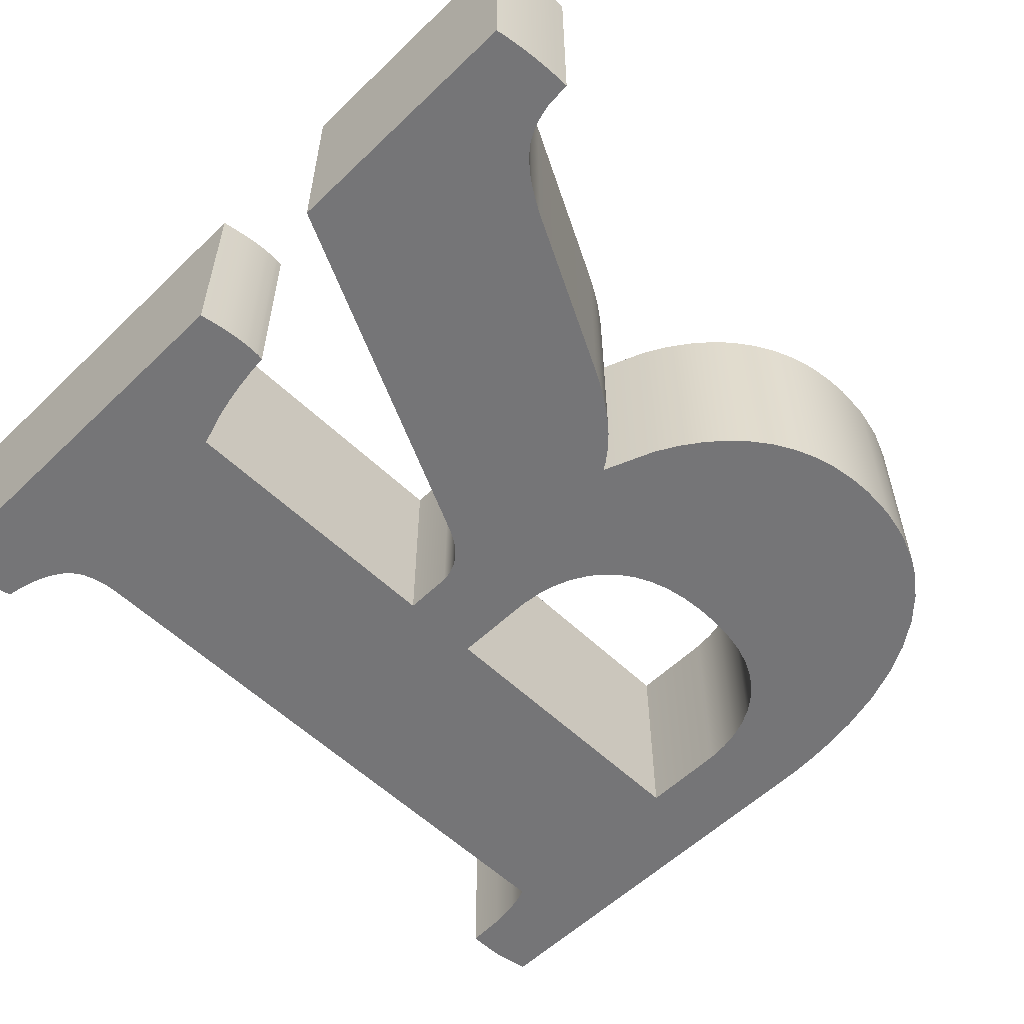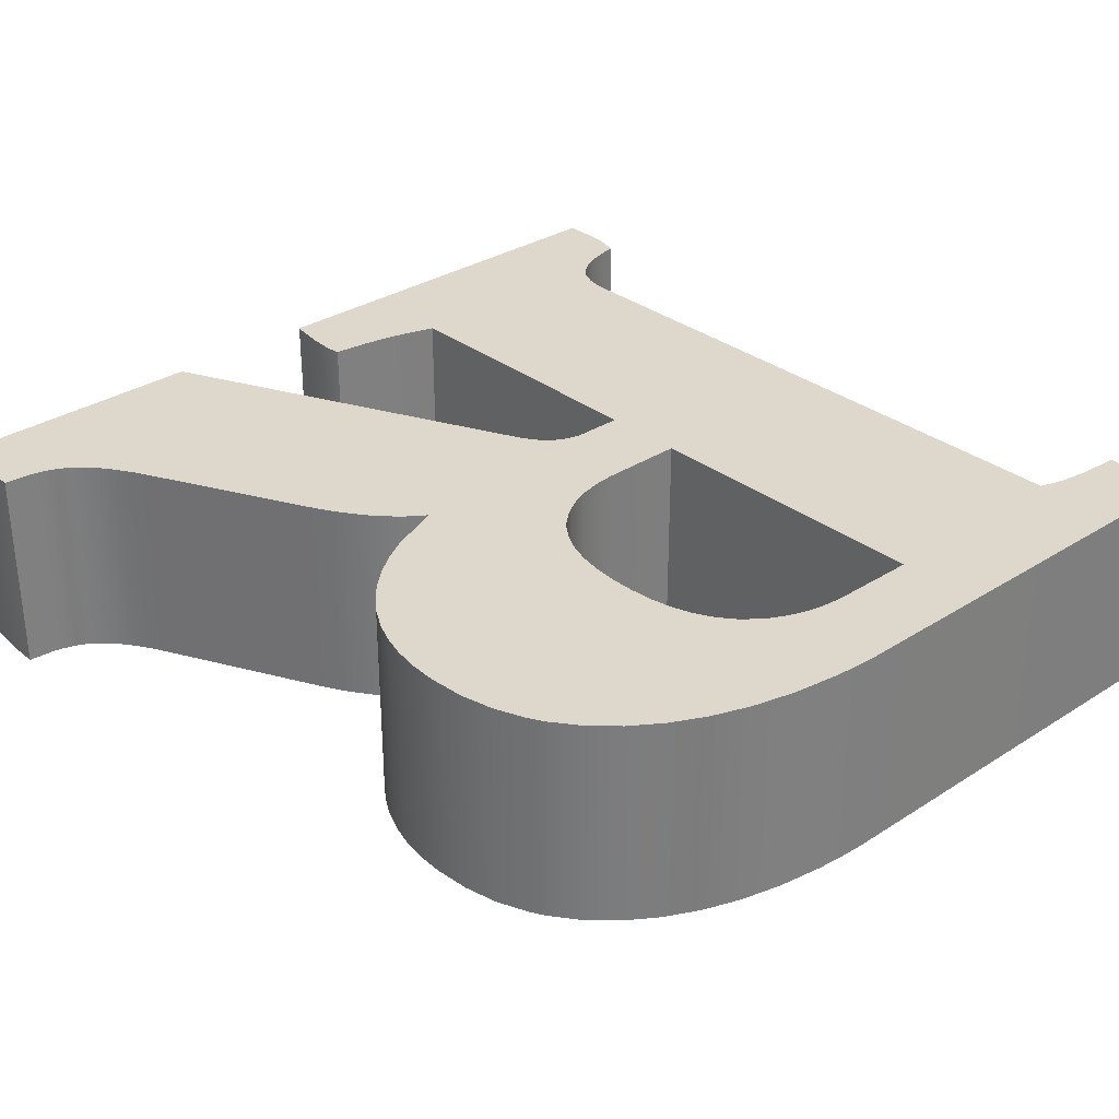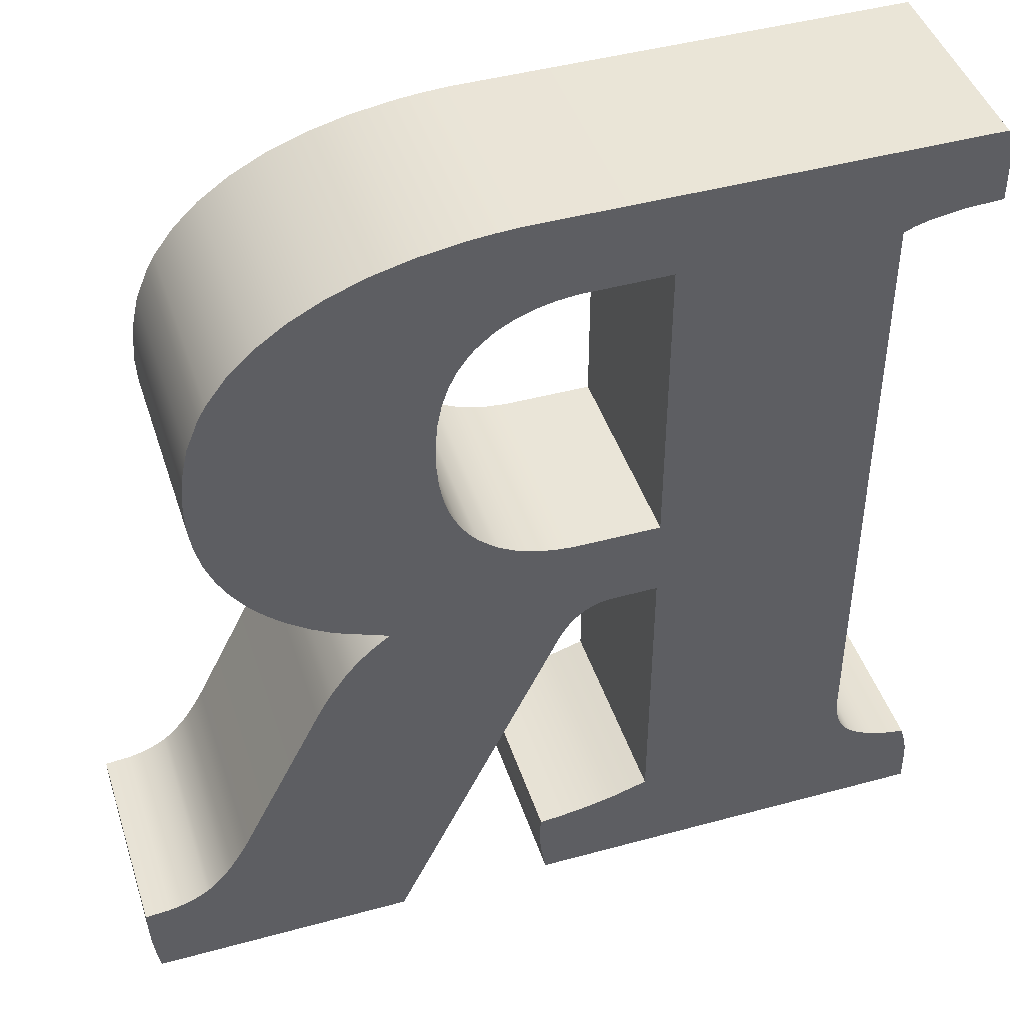
<metadata>
{"format":"obj","ext":"obj","renderer":"f3d","projection":"perspective","resolution":1024,"background":"white","views":[{"elev":-56.6,"azim":45.0,"up":"+Z"},{"elev":31.4,"azim":137.5,"up":"+Z"},{"elev":44.5,"azim":162.3,"up":"+Y"}]}
</metadata>
<code>
o R__Curve.066
v -0.05397 0.3727 0.05
v -0.05397 0.2273 0.05
v -0.01268 0.3726 0.05
v -0.05397 0.3727 -0.05
v -0.01268 0.3726 -0.05
v -0.05397 0.2273 -0.05
v -0.01268 0.2274 -0.05
v -0.003036 0.2284 -0.05
v -0.01268 0.2274 0.05
v -0.003036 0.2284 0.05
v 0.005888 0.2304 0.05
v 0.01008 0.2318 0.05
v 0.005888 0.2304 -0.05
v 0.01409 0.2335 -0.05
v 0.02157 0.2375 -0.05
v 0.01409 0.2335 0.05
v 0.02157 0.2375 0.05
v 0.1318 0.2322 0.05
v 0.1277 0.2281 0.05
v 0.1356 0.2365 0.05
v 0.1422 0.2456 0.05
v 0.1356 0.2365 -0.05
v 0.1422 0.2456 -0.05
v 0.1277 0.2281 -0.05
v 0.1189 0.2205 -0.05
v 0.109 0.2136 -0.05
v 0.1189 0.2205 0.05
v 0.109 0.2136 0.05
v 0.09803 0.2074 0.05
v 0.07302 0.1975 0.05
v 0.09803 0.2074 -0.05
v 0.07302 0.1975 -0.05
v 0.07637 0.1953 -0.05
v 0.0829 0.1902 -0.05
v 0.07637 0.1953 0.05
v 0.0829 0.1902 0.05
v 0.08918 0.1841 0.05
v 0.09222 0.1806 0.05
v 0.08918 0.1841 -0.05
v 0.09222 0.1806 -0.05
v 0.09521 0.1769 -0.05
v 0.101 0.1687 -0.05
v 0.101 0.1687 0.05
v 0.1038 0.1641 -0.05
v 0.1065 0.1593 -0.05
v 0.1092 0.1543 -0.05
v 0.148 0.07672 -0.05
v 0.15 0.07303 -0.05
v 0.152 0.06956 -0.05
v 0.156 0.06328 -0.05
v 0.152 0.06956 0.05
v 0.15 0.07303 0.05
v 0.156 0.06328 0.05
v 0.158 0.06048 0.05
v 0.16 0.05789 0.05
v 0.1639 0.05337 0.05
v 0.16 0.05789 -0.05
v 0.158 0.06048 -0.05
v 0.1639 0.05337 -0.05
v 0.1679 0.04974 -0.05
v 0.1698 0.04825 -0.05
v 0.1679 0.04974 0.05
v 0.1698 0.04825 0.05
v 0.174 0.04573 0.05
v 0.1785 0.04367 0.05
v 0.174 0.04573 -0.05
v 0.1785 0.04367 -0.05
v 0.1834 0.04206 -0.05
v 0.1887 0.04092 -0.05
v 0.1834 0.04206 0.05
v 0.1887 0.04092 0.05
v 0.2006 0.04 0.05
v 0.2005 0.03307 0.05
v 0.2006 0.04 -0.05
v 0.2005 0.03307 -0.05
v 0.2002 0.02624 -0.05
v 0.1997 0.01952 -0.05
v 0.1993 0.0162 -0.05
v 0.1989 0.01291 -0.05
v 0.1985 0.009643 -0.05
v 0.1989 0.01291 0.05
v 0.1993 0.0162 0.05
v 0.1985 0.009643 0.05
v 0.198 0.006402 0.05
v 0.1974 0.003188 0.05
v 0.1968 -0 0.05
v 0.07302 -0 0.05
v 0.1968 0 -0.05
v 0.1974 0.003188 -0.05
v 0.07302 0 -0.05
v -0.007363 0.1703 -0.05
v -0.01103 0.1762 -0.05
v -0.007363 0.1703 0.05
v -0.01103 0.1762 0.05
v -0.01305 0.1786 0.05
v -0.01519 0.1808 0.05
v -0.01305 0.1786 -0.05
v -0.01519 0.1808 -0.05
v -0.01746 0.1827 -0.05
v -0.01985 0.1843 -0.05
v -0.01746 0.1827 0.05
v -0.01985 0.1843 0.05
v -0.02236 0.1856 0.05
v -0.025 0.1866 0.05
v -0.02236 0.1856 -0.05
v -0.025 0.1866 -0.05
v -0.02776 0.1874 -0.05
v -0.03064 0.1878 -0.05
v -0.02776 0.1874 0.05
v -0.03064 0.1878 0.05
v -0.05397 0.1879 0.05
v -0.05397 0.04762 0.05
v -0.05397 0.1879 -0.05
v -0.05397 0.04762 -0.05
v -0.03718 0.0424 -0.05
v -0.02825 0.04032 -0.05
v -0.03718 0.0424 0.05
v -0.02825 0.04032 0.05
v -0.01898 0.03859 0.05
v -0.009348 0.03721 0.05
v 0.000635 0.03619 0.05
v 0.000988 0.03354 0.05
v 0.000635 0.03619 -0.05
v -0.009348 0.03721 -0.05
v 0.000988 0.03354 -0.05
v 0.001055 0.03272 -0.05
v 0.001112 0.03183 -0.05
v 0.0012 0.02984 -0.05
v 0.001253 0.02759 -0.05
v 0.00127 0.02508 -0.05
v 0.000917 0.01877 -0.05
v 0.00127 0.02508 0.05
v 0.001253 0.02759 0.05
v 0.000917 0.01877 0.05
v 0.000476 0.01484 0.05
v -0.000141 0.01041 0.05
v -0.001904 -0 0.05
v -0.001904 0 -0.05
v -0.1994 -0 0.05
v -0.1993 0.01802 0.05
v -0.1994 0 -0.05
v -0.1993 0.01802 -0.05
v -0.1991 0.01976 -0.05
v -0.1989 0.02152 -0.05
v -0.1987 0.02329 -0.05
v -0.1984 0.02508 -0.05
v -0.1981 0.02689 -0.05
v -0.1977 0.02871 -0.05
v -0.1956 0.03619 -0.05
v -0.1977 0.02871 0.05
v -0.1981 0.02689 0.05
v -0.1956 0.03619 0.05
v -0.1893 0.03738 0.05
v -0.1863 0.03807 0.05
v -0.1835 0.03884 0.05
v -0.1835 0.03884 -0.05
v -0.1783 0.04056 0.05
v -0.1758 0.04151 0.05
v -0.1735 0.04254 0.05
v -0.1694 0.04479 0.05
v -0.1735 0.04254 -0.05
v -0.1694 0.04479 -0.05
v -0.1758 0.04151 -0.05
v -0.1783 0.04056 -0.05
v -0.1657 0.0473 -0.05
v -0.1657 0.0473 0.05
v -0.1641 0.0487 -0.05
v -0.1626 0.05026 -0.05
v -0.1641 0.0487 0.05
v -0.1626 0.05026 0.05
v -0.1613 0.05196 0.05
v -0.1601 0.05383 0.05
v -0.1613 0.05196 -0.05
v -0.1601 0.05383 -0.05
v -0.159 0.05584 -0.05
v -0.1573 0.06034 -0.05
v -0.159 0.05584 0.05
v -0.1573 0.06034 0.05
v -0.1562 0.06546 0.05
v -0.1556 0.07119 0.05
v -0.1562 0.06546 -0.05
v -0.1556 0.07119 -0.05
v -0.1556 0.3702 -0.05
v -0.1612 0.3723 -0.05
v -0.1556 0.3702 0.05
v -0.1612 0.3723 0.05
v -0.1676 0.374 0.05
v -0.1826 0.3764 0.05
v -0.1676 0.374 -0.05
v -0.1826 0.3764 -0.05
v -0.2006 0.3771 -0.05
v -0.2006 0.3771 0.05
v -0.2006 0.3917 -0.05
v -0.2005 0.3933 -0.05
v -0.2003 0.3968 -0.05
v -0.1975 0.4127 -0.05
v -0.2003 0.3968 0.05
v -0.1975 0.4127 0.05
v -0.2005 0.3933 0.05
v -0.2006 0.3917 0.05
v 0.01142 0.4125 0.05
v 0.02304 0.4119 0.05
v 0.03423 0.4109 0.05
v 0.03423 0.4109 -0.05
v 0.05529 0.4076 0.05
v 0.0746 0.4027 0.05
v 0.05529 0.4076 -0.05
v 0.0746 0.4027 -0.05
v 0.09216 0.3961 -0.05
v 0.09216 0.3961 0.05
v 0.108 0.3879 -0.05
v 0.122 0.3781 -0.05
v 0.108 0.3879 0.05
v 0.122 0.3781 0.05
v 0.1337 0.3669 0.05
v 0.1431 0.3544 0.05
v 0.1337 0.3669 -0.05
v 0.1431 0.3544 -0.05
v 0.02504 0.3604 -0.05
v 0.1469 0.3477 -0.05
v 0.03432 0.3518 -0.05
v 0.1528 0.3332 -0.05
v 0.1469 0.3477 0.05
v 0.1528 0.3332 0.05
v 0.1563 0.3174 0.05
v 0.1575 0.3003 0.05
v 0.1563 0.3174 -0.05
v 0.1575 0.3003 -0.05
v 0.1569 0.2881 -0.05
v 0.155 0.2766 -0.05
v 0.1569 0.2881 0.05
v 0.155 0.2766 0.05
v 0.152 0.2656 0.05
v 0.1477 0.2553 0.05
v 0.152 0.2656 -0.05
v 0.1477 0.2553 -0.05
v 0.03143 0.3549 -0.05
v 0.03934 0.3448 -0.05
v 0.03432 0.3518 0.05
v 0.03143 0.3549 0.05
v 0.03934 0.3448 0.05
v 0.04337 0.3368 0.05
v 0.04638 0.3277 0.05
v 0.04337 0.3368 -0.05
v 0.04638 0.3277 -0.05
v 0.04839 0.3175 -0.05
v 0.04839 0.3175 0.05
v 0.0494 0.3063 -0.05
v 0.0494 0.2943 -0.05
v 0.0494 0.3063 0.05
v 0.0494 0.2943 0.05
v 0.04839 0.2831 0.05
v 0.04638 0.2729 0.05
v 0.04839 0.2831 -0.05
v 0.04638 0.2729 -0.05
v 0.04337 0.2637 -0.05
v 0.03935 0.2556 -0.05
v 0.04337 0.2637 0.05
v 0.03935 0.2556 0.05
v 0.03432 0.2485 0.05
v 0.03143 0.2454 0.05
v 0.03432 0.2485 -0.05
v 0.03143 0.2454 -0.05
v 0.02504 0.2399 -0.05
v 0.02504 0.2399 0.05
v 0.02504 0.3604 0.05
v 0.02157 0.3627 0.05
v 0.01409 0.3666 0.05
v 0.02157 0.3627 -0.05
v 0.01409 0.3666 -0.05
v 0.005889 0.3696 -0.05
v -0.003035 0.3716 -0.05
v 0.005889 0.3696 0.05
v -0.003035 0.3716 0.05
v 0.02304 0.4119 -0.05
v 0.01142 0.4125 -0.05
v -0.1863 0.03807 -0.05
v -0.1893 0.03738 -0.05
v -0.1984 0.02508 0.05
v -0.1987 0.02329 0.05
v -0.1989 0.02152 0.05
v -0.1991 0.01976 0.05
v -0.000141 0.01041 -0.05
v 0.000476 0.01484 -0.05
v 0.0012 0.02984 0.05
v 0.001112 0.03183 0.05
v 0.001055 0.03272 0.05
v -0.01898 0.03859 -0.05
v 0.198 0.006402 -0.05
v 0.1997 0.01952 0.05
v 0.2002 0.02624 0.05
v 0.148 0.07672 0.05
v 0.1092 0.1543 0.05
v 0.1065 0.1593 0.05
v 0.1038 0.1641 0.05
v 0.09521 0.1769 0.05
f 2 4 1
f 247 250 224
f 4 3 1
f 58 57 90
f 9 6 2
f 8 9 10
f 13 10 11
f 13 12 14
f 15 16 17
f 19 16 12
f 22 18 24
f 20 23 21
f 27 24 19
f 28 25 27
f 29 26 28
f 30 31 29
f 35 32 30
f 34 35 36
f 37 34 36
f 296 42 41
f 295 294 45
f 50 51 53
f 56 57 55
f 62 59 56
f 63 60 62
f 66 63 64
f 67 64 65
f 68 65 70
f 69 70 71
f 72 69 71
f 75 72 73
f 83 84 289
f 87 88 86
f 91 87 93
f 92 93 94
f 95 92 94
f 96 97 95
f 101 98 96
f 102 99 101
f 103 100 102
f 104 105 103
f 109 106 104
f 110 107 109
f 113 110 111
f 112 113 111
f 117 114 112
f 120 123 124
f 122 123 121
f 285 129 128
f 134 130 132
f 283 284 136
f 139 138 137
f 140 141 139
f 143 142 282
f 149 150 152
f 278 152 153
f 164 155 157
f 160 161 159
f 165 160 166
f 169 165 166
f 170 167 169
f 171 168 170
f 172 173 171
f 177 174 172
f 178 175 177
f 181 178 179
f 182 179 180
f 185 182 180
f 186 183 185
f 189 186 187
f 188 189 187
f 191 188 192
f 200 199 194
f 198 195 197
f 276 198 201
f 205 204 203
f 206 207 205
f 209 206 210
f 213 209 210
f 214 211 213
f 215 212 214
f 216 217 215
f 221 237 218
f 223 218 216
f 224 220 223
f 225 222 224
f 228 225 226
f 231 228 226
f 232 229 231
f 233 230 232
f 234 235 233
f 21 236 234
f 240 221 239
f 221 241 239
f 238 242 241
f 244 243 242
f 243 246 247
f 246 250 247
f 250 249 251
f 249 252 251
f 252 255 253
f 255 258 253
f 256 259 258
f 259 262 260
f 260 263 261
f 261 264 265
f 265 15 17
f 219 240 266
f 267 219 266
f 268 269 267
f 271 268 273
f 272 273 274
f 5 274 3
f 2 6 4
f 140 139 157
f 139 137 112
f 137 136 118
f 136 135 119
f 118 136 119
f 135 134 119
f 134 132 120
f 119 134 120
f 132 133 120
f 133 285 120
f 285 286 120
f 286 287 120
f 287 122 120
f 122 121 120
f 282 140 155
f 139 112 166
f 160 139 166
f 280 281 155
f 281 282 155
f 151 279 154
f 279 280 154
f 154 280 155
f 152 150 153
f 150 151 153
f 139 160 159
f 117 137 118
f 137 117 112
f 154 153 151
f 157 155 140
f 158 157 139
f 139 159 158
f 93 87 293
f 87 86 63
f 62 87 63
f 86 85 64
f 85 84 65
f 64 85 65
f 84 83 65
f 83 81 65
f 81 82 65
f 82 290 70
f 65 82 70
f 290 291 71
f 291 73 71
f 290 71 70
f 73 72 71
f 94 93 12
f 87 62 56
f 95 94 11
f 87 56 55
f 96 95 10
f 87 55 54
f 86 64 63
f 87 54 53
f 101 96 10
f 87 53 51
f 87 51 52
f 87 52 292
f 87 292 293
f 93 293 294
f 102 101 10
f 93 294 295
f 93 295 43
f 93 43 296
f 93 38 37
f 93 36 35
f 296 38 93
f 37 36 93
f 35 30 93
f 30 29 12
f 29 28 12
f 28 27 12
f 27 19 12
f 12 11 94
f 30 12 93
f 11 10 95
f 103 102 9
f 9 102 10
f 103 9 104
f 9 2 110
f 104 9 109
f 109 9 110
f 111 110 2
f 111 2 180
f 2 1 185
f 180 112 111
f 112 180 179
f 112 179 178
f 169 166 112
f 170 169 112
f 171 170 112
f 172 171 112
f 177 172 112
f 178 177 112
f 180 2 185
f 186 185 198
f 185 1 198
f 187 186 198
f 1 3 201
f 200 192 188
f 188 187 198
f 1 201 198
f 188 197 199
f 200 188 199
f 197 188 198
f 203 202 268
f 202 201 273
f 203 267 266
f 206 205 239
f 205 203 266
f 240 205 266
f 213 210 242
f 210 206 241
f 215 214 243
f 214 213 243
f 223 216 247
f 216 215 247
f 247 215 243
f 225 224 250
f 224 223 247
f 231 226 251
f 226 225 250
f 233 232 251
f 232 231 251
f 21 234 252
f 234 233 252
f 21 252 20
f 18 20 253
f 253 20 252
f 17 16 18
f 265 17 18
f 213 242 243
f 206 239 241
f 205 240 239
f 267 203 268
f 226 250 251
f 242 210 241
f 265 18 261
f 261 18 260
f 260 18 259
f 201 3 274
f 201 274 273
f 259 18 258
f 258 18 253
f 273 268 202
f 251 252 233
f 4 5 3
f 190 191 193
f 193 194 190
f 194 195 190
f 195 196 190
f 196 276 4
f 184 196 183
f 276 275 271
f 275 204 270
f 271 275 270
f 204 207 219
f 207 208 219
f 204 269 270
f 208 209 219
f 209 211 219
f 211 212 219
f 212 217 219
f 217 218 219
f 219 269 204
f 276 271 272
f 196 184 189
f 189 190 196
f 183 196 4
f 4 276 5
f 148 149 278
f 146 147 277
f 147 148 278
f 277 147 278
f 144 145 156
f 145 146 277
f 156 145 277
f 142 143 156
f 143 144 156
f 138 141 114
f 141 142 164
f 114 141 165
f 284 283 288
f 283 138 116
f 130 131 124
f 131 284 288
f 128 129 124
f 129 130 124
f 126 127 124
f 127 128 124
f 123 125 124
f 125 126 124
f 131 288 124
f 283 116 288
f 141 162 165
f 162 141 161
f 161 141 163
f 116 138 115
f 156 164 142
f 164 163 141
f 115 138 114
f 114 165 167
f 114 167 168
f 113 114 182
f 114 168 173
f 114 173 174
f 114 174 175
f 114 175 176
f 114 176 181
f 114 181 182
f 272 5 276
f 113 182 6
f 182 183 6
f 108 113 6
f 183 4 6
f 107 108 7
f 108 6 7
f 106 107 7
f 106 7 105
f 7 8 100
f 105 7 100
f 8 13 97
f 100 8 99
f 99 8 98
f 13 14 92
f 98 8 97
f 14 15 32
f 97 13 92
f 15 264 32
f 92 14 91
f 91 14 32
f 264 263 32
f 263 262 32
f 88 90 61
f 90 91 46
f 88 61 66
f 262 257 32
f 89 88 66
f 61 90 60
f 80 289 67
f 289 89 67
f 67 89 66
f 78 79 67
f 79 80 67
f 76 77 69
f 77 78 68
f 68 78 67
f 74 75 69
f 75 76 69
f 68 69 77
f 238 221 220
f 220 222 246
f 222 227 248
f 227 228 248
f 228 229 249
f 248 228 249
f 229 230 249
f 230 235 249
f 235 236 254
f 236 23 254
f 235 254 249
f 23 22 254
f 22 24 255
f 254 22 255
f 24 25 255
f 25 26 255
f 26 31 256
f 31 32 257
f 26 256 255
f 32 33 91
f 33 34 91
f 34 39 91
f 39 40 91
f 40 41 91
f 41 42 91
f 42 44 91
f 44 45 91
f 45 46 91
f 46 47 90
f 222 248 246
f 244 238 220
f 245 244 220
f 47 48 90
f 246 245 220
f 48 49 90
f 256 31 257
f 49 50 90
f 60 90 59
f 59 90 57
f 50 58 90
f 9 7 6
f 8 7 9
f 13 8 10
f 11 12 13
f 12 16 14
f 15 14 16
f 19 18 16
f 20 18 22
f 18 19 24
f 20 22 23
f 27 25 24
f 28 26 25
f 29 31 26
f 30 32 31
f 35 33 32
f 34 33 35
f 37 39 34
f 37 38 39
f 38 296 40
f 39 38 40
f 296 43 42
f 41 40 296
f 292 52 47
f 52 51 48
f 47 52 48
f 51 49 48
f 47 46 292
f 46 45 293
f 292 46 293
f 294 293 45
f 45 44 295
f 44 42 43
f 43 295 44
f 53 54 50
f 54 55 58
f 50 54 58
f 55 57 58
f 50 49 51
f 56 59 57
f 62 60 59
f 63 61 60
f 66 61 63
f 67 66 64
f 68 67 65
f 69 68 70
f 72 74 69
f 290 82 77
f 82 81 78
f 77 82 78
f 81 79 78
f 77 76 290
f 76 75 291
f 290 76 291
f 73 291 75
f 75 74 72
f 84 85 289
f 85 86 89
f 289 85 89
f 86 88 89
f 289 80 83
f 80 79 81
f 81 83 80
f 87 90 88
f 91 90 87
f 92 91 93
f 95 97 92
f 96 98 97
f 101 99 98
f 102 100 99
f 103 105 100
f 104 106 105
f 109 107 106
f 110 108 107
f 113 108 110
f 112 114 113
f 117 115 114
f 115 117 118
f 119 120 124
f 120 121 123
f 115 118 116
f 118 119 116
f 124 288 119
f 288 116 119
f 122 125 123
f 122 287 125
f 287 286 125
f 285 133 129
f 133 132 130
f 133 130 129
f 125 286 126
f 286 285 126
f 128 127 285
f 127 126 285
f 134 131 130
f 131 134 135
f 136 137 138
f 131 135 284
f 135 136 284
f 138 283 136
f 139 141 138
f 140 142 141
f 281 280 146
f 280 279 147
f 151 150 148
f 282 281 145
f 280 147 146
f 279 151 147
f 151 148 147
f 146 145 281
f 142 140 282
f 145 144 282
f 144 143 282
f 149 148 150
f 153 154 278
f 154 155 277
f 278 154 277
f 155 156 277
f 278 149 152
f 157 158 164
f 158 159 163
f 164 158 163
f 159 161 163
f 164 156 155
f 160 162 161
f 165 162 160
f 169 167 165
f 170 168 167
f 171 173 168
f 172 174 173
f 177 175 174
f 178 176 175
f 181 176 178
f 182 181 179
f 185 183 182
f 186 184 183
f 189 184 186
f 188 190 189
f 191 190 188
f 199 197 195
f 194 193 200
f 193 191 200
f 199 195 194
f 191 192 200
f 198 196 195
f 201 202 276
f 202 203 275
f 276 202 275
f 203 204 275
f 276 196 198
f 205 207 204
f 206 208 207
f 209 208 206
f 213 211 209
f 214 212 211
f 215 217 212
f 216 218 217
f 218 220 221
f 237 219 218
f 223 220 218
f 224 222 220
f 225 227 222
f 228 227 225
f 231 229 228
f 232 230 229
f 233 235 230
f 234 236 235
f 21 23 236
f 240 237 221
f 221 238 241
f 238 244 242
f 244 245 243
f 243 245 246
f 246 248 250
f 250 248 249
f 249 254 252
f 252 254 255
f 255 256 258
f 256 257 259
f 259 257 262
f 260 262 263
f 261 263 264
f 265 264 15
f 219 237 240
f 267 269 219
f 268 270 269
f 271 270 268
f 272 271 273
f 5 272 274

</code>
